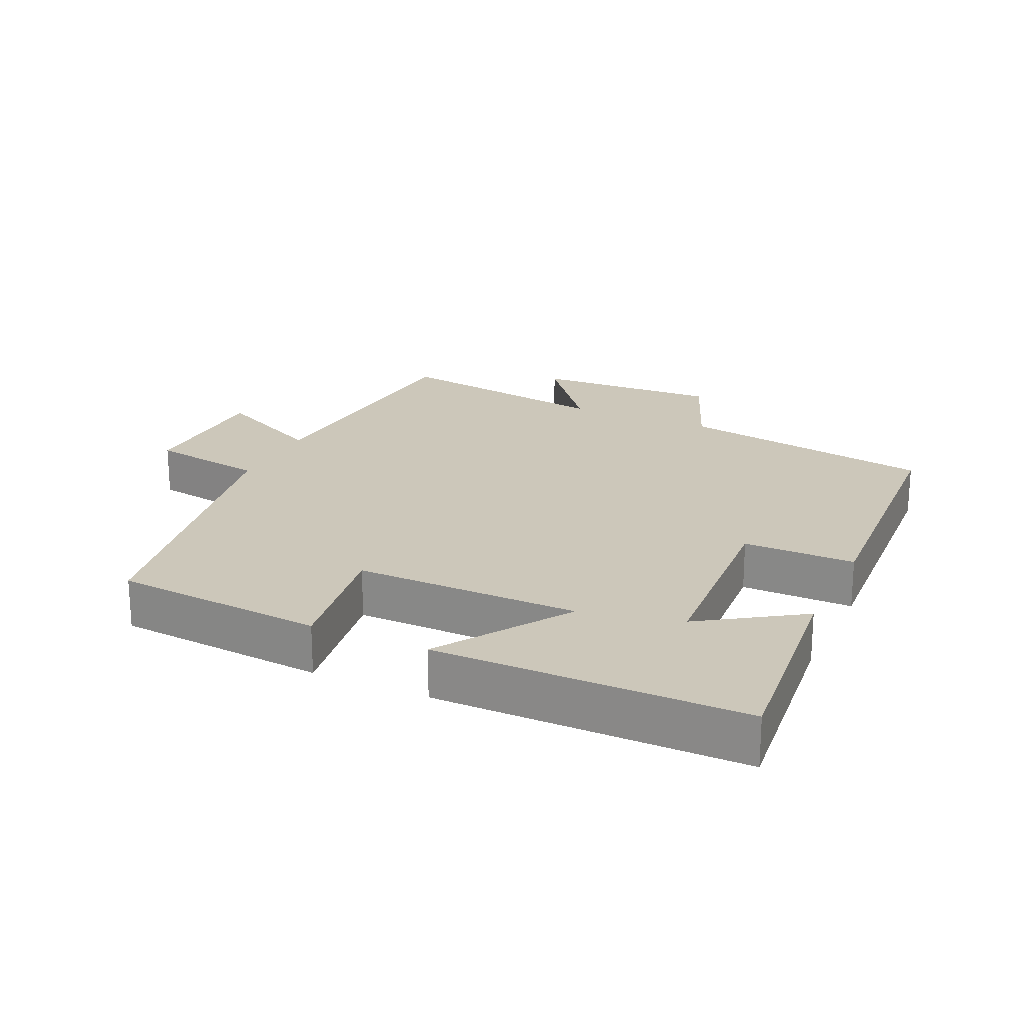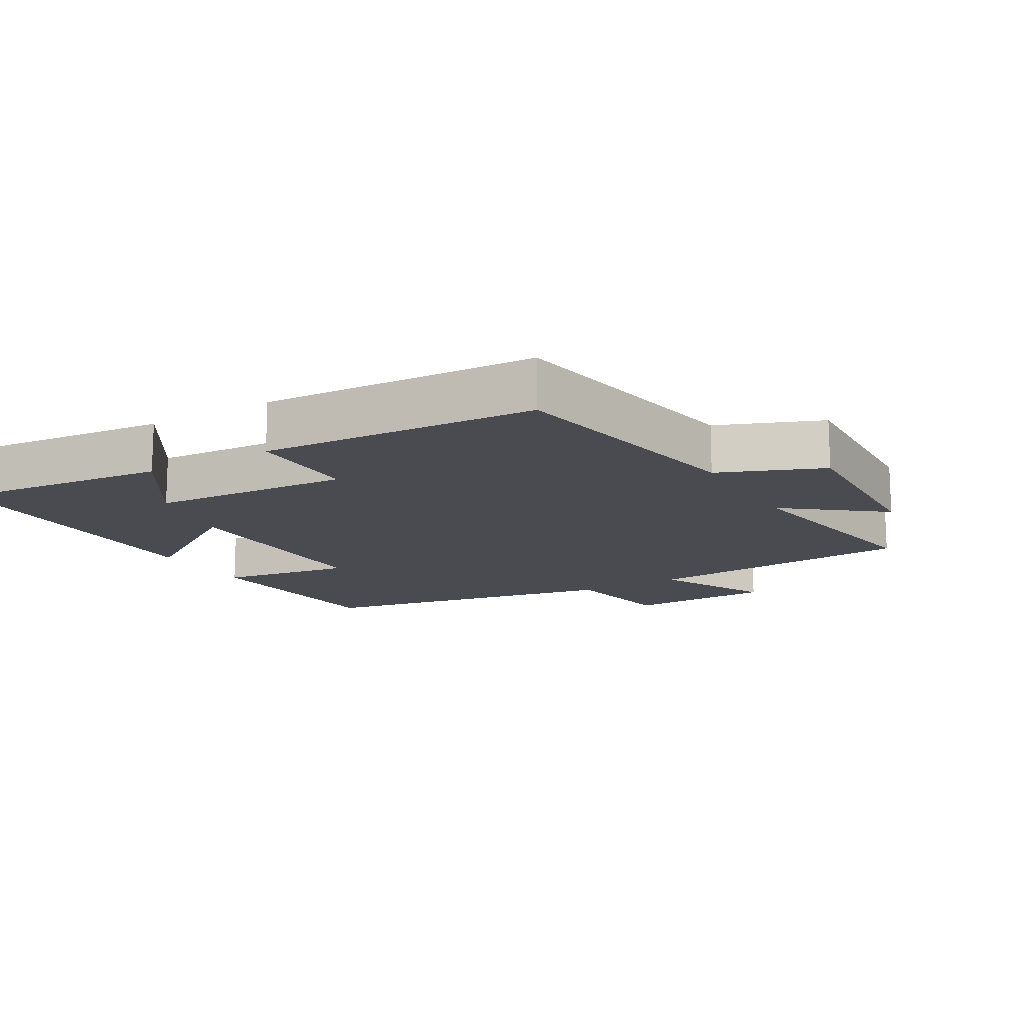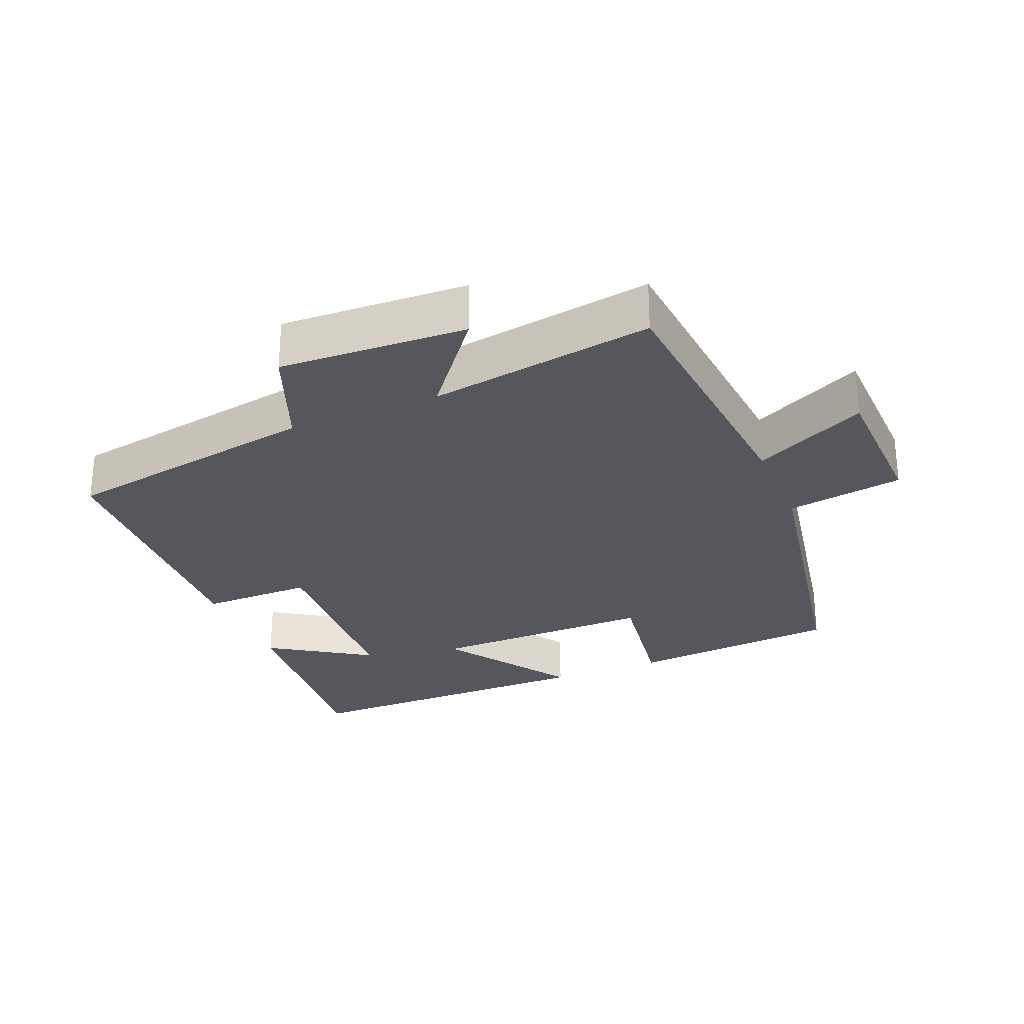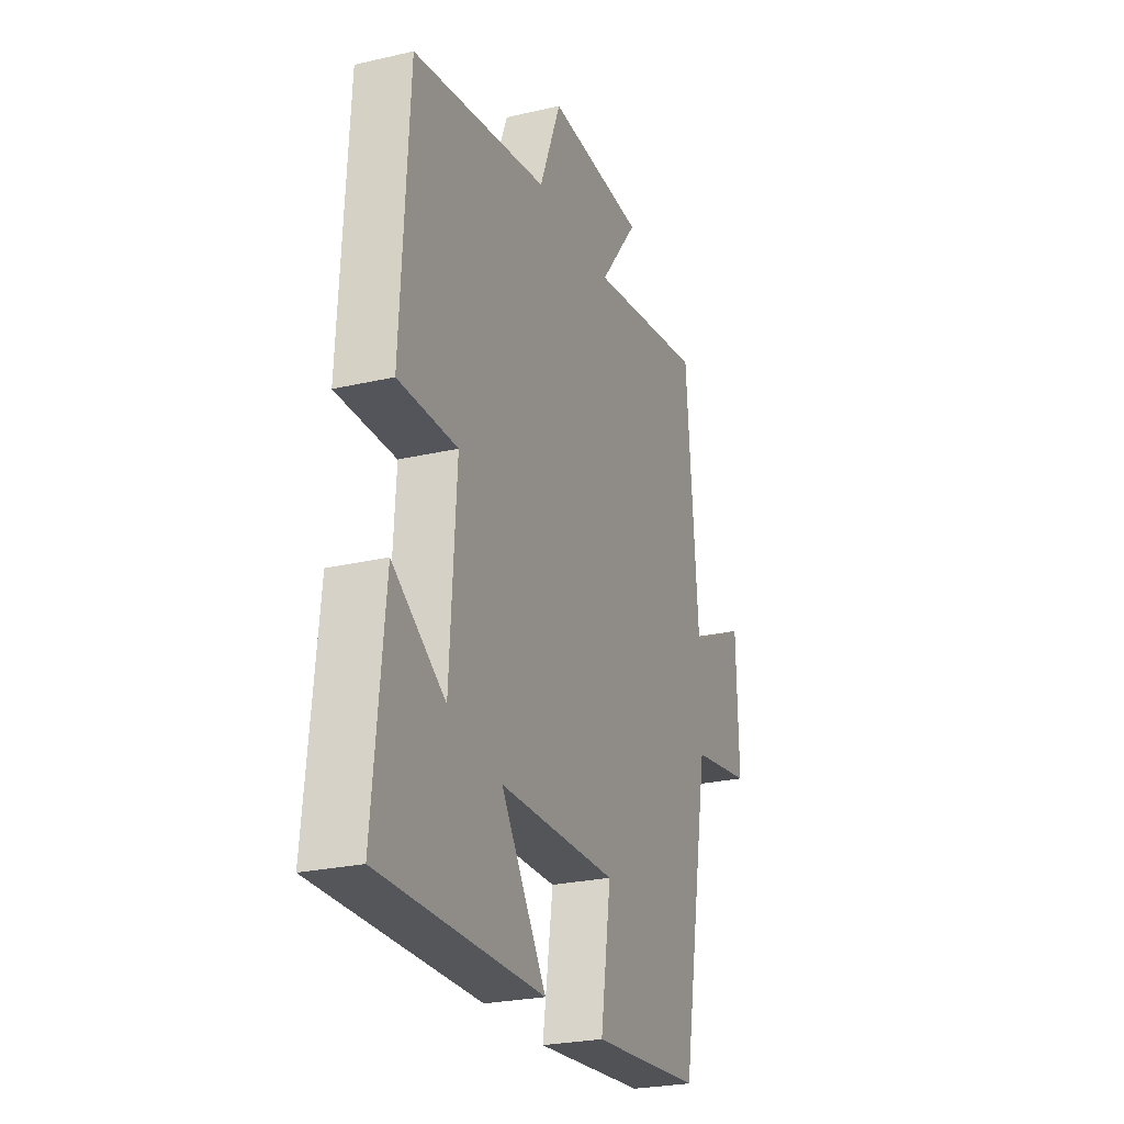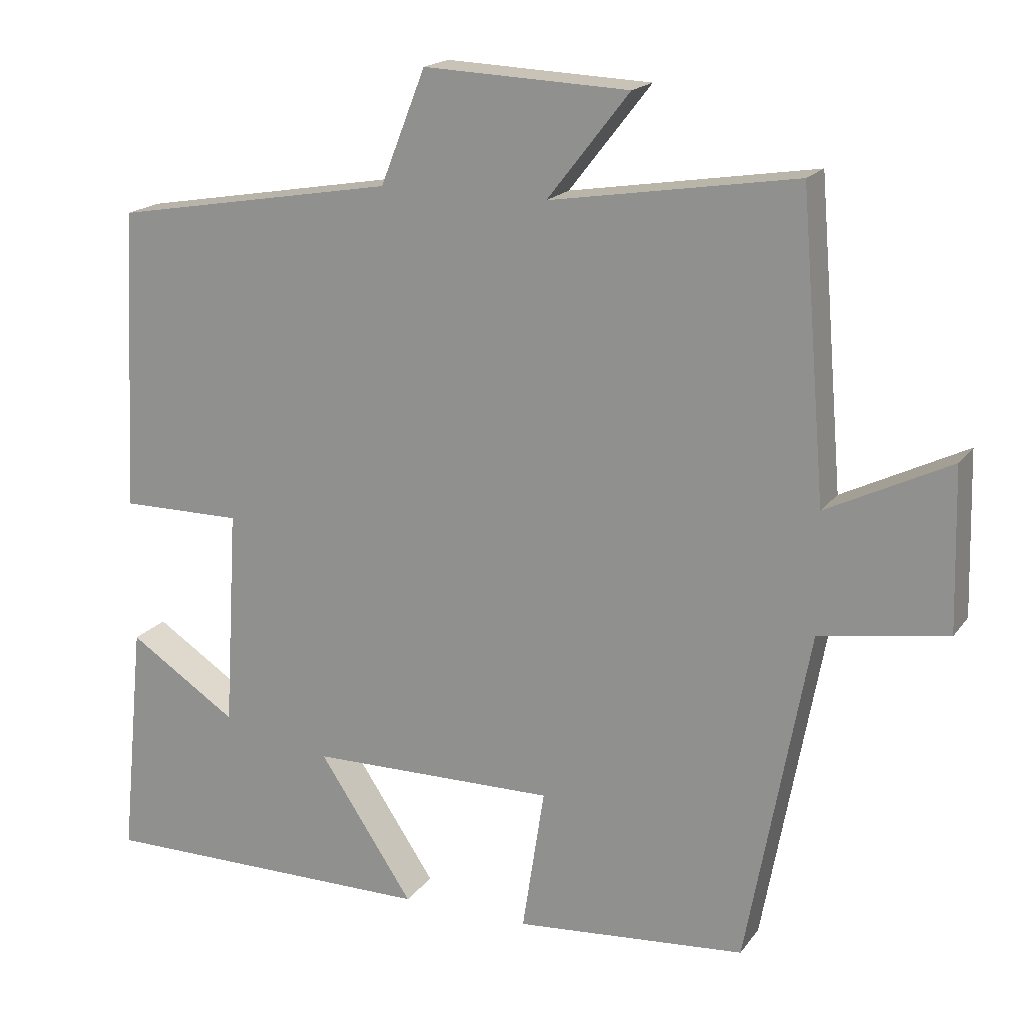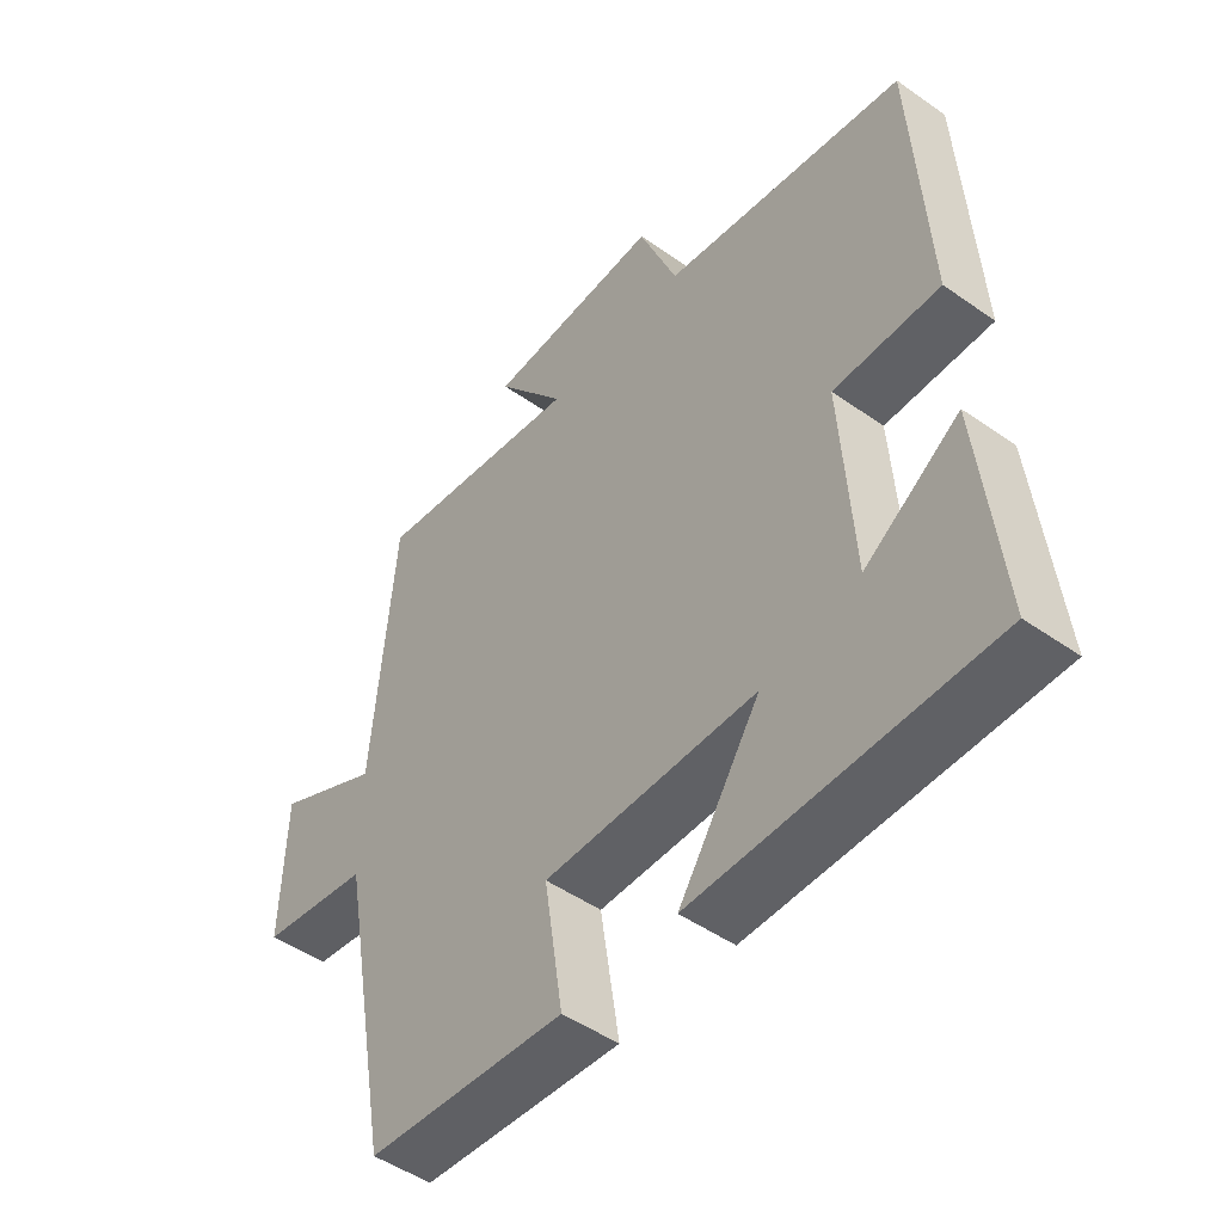
<metadata>
{"format":"obj","ext":"obj","renderer":"f3d","projection":"perspective","resolution":1024,"background":"white","views":[{"elev":21.4,"azim":-155.3,"up":"+Y"},{"elev":-14.5,"azim":-59.7,"up":"+Y"},{"elev":-27.6,"azim":22.6,"up":"+Y"},{"elev":-25.4,"azim":-69.5,"up":"+Z"},{"elev":18.1,"azim":24.6,"up":"+Z"},{"elev":-48.9,"azim":-128.0,"up":"+Z"}]}
</metadata>
<code>
v 0.416 0.07 -0.474
v 0.103 0.07 -0.5
v 0.133 0.07 -0.303
v -0.201 0.07 -0.307
v -0.073 0.07 -0.5
v -0.532 0.07 -0.501
v -0.5 0.07 -0.178
v -0.352 0.07 -0.275
v -0.334 0.07 0.023
v -0.5 0.07 0.022
v -0.478 0.07 0.434
v -0.095 0.07 0.5
v -0.034 0.07 0.654
v 0.244 0.07 0.642
v 0.133 0.07 0.5
v 0.466 0.07 0.553
v 0.5 0.07 0.147
v 0.667 0.07 0.229
v 0.673 0.07 0.011
v 0.5 0.07 -0.017
v 0.416 0 -0.474
v 0.103 0 -0.5
v 0.133 0 -0.303
v -0.201 0 -0.307
v -0.073 0 -0.5
v -0.532 0 -0.501
v -0.5 0 -0.178
v -0.352 0 -0.275
v -0.334 0 0.023
v -0.5 0 0.022
v -0.478 0 0.434
v -0.095 0 0.5
v -0.034 0 0.654
v 0.244 0 0.642
v 0.133 0 0.5
v 0.466 0 0.553
v 0.5 0 0.147
v 0.667 0 0.229
v 0.673 0 0.011
v 0.5 0 -0.017
f 17 18 19 20
f 17 20 1
f 16 17 1
f 15 16 1
f 12 13 14 15
f 11 12 15
f 10 11 15
f 9 10 15
f 8 9 15
f 5 6 7 8
f 4 5 8
f 3 4 8 15
f 1 2 3
f 1 3 15
f 40 39 38 37
f 21 40 37
f 21 37 36
f 21 36 35
f 35 34 33 32
f 35 32 31
f 35 31 30
f 35 30 29
f 35 29 28
f 28 27 26 25
f 28 25 24
f 35 28 24 23
f 23 22 21
f 35 23 21
f 1 21 22 2
f 2 22 23 3
f 3 23 24 4
f 4 24 25 5
f 5 25 26 6
f 6 26 27 7
f 7 27 28 8
f 8 28 29 9
f 9 29 30 10
f 10 30 31 11
f 11 31 32 12
f 12 32 33 13
f 13 33 34 14
f 14 34 35 15
f 15 35 36 16
f 16 36 37 17
f 17 37 38 18
f 18 38 39 19
f 19 39 40 20
f 20 40 21 1

</code>
